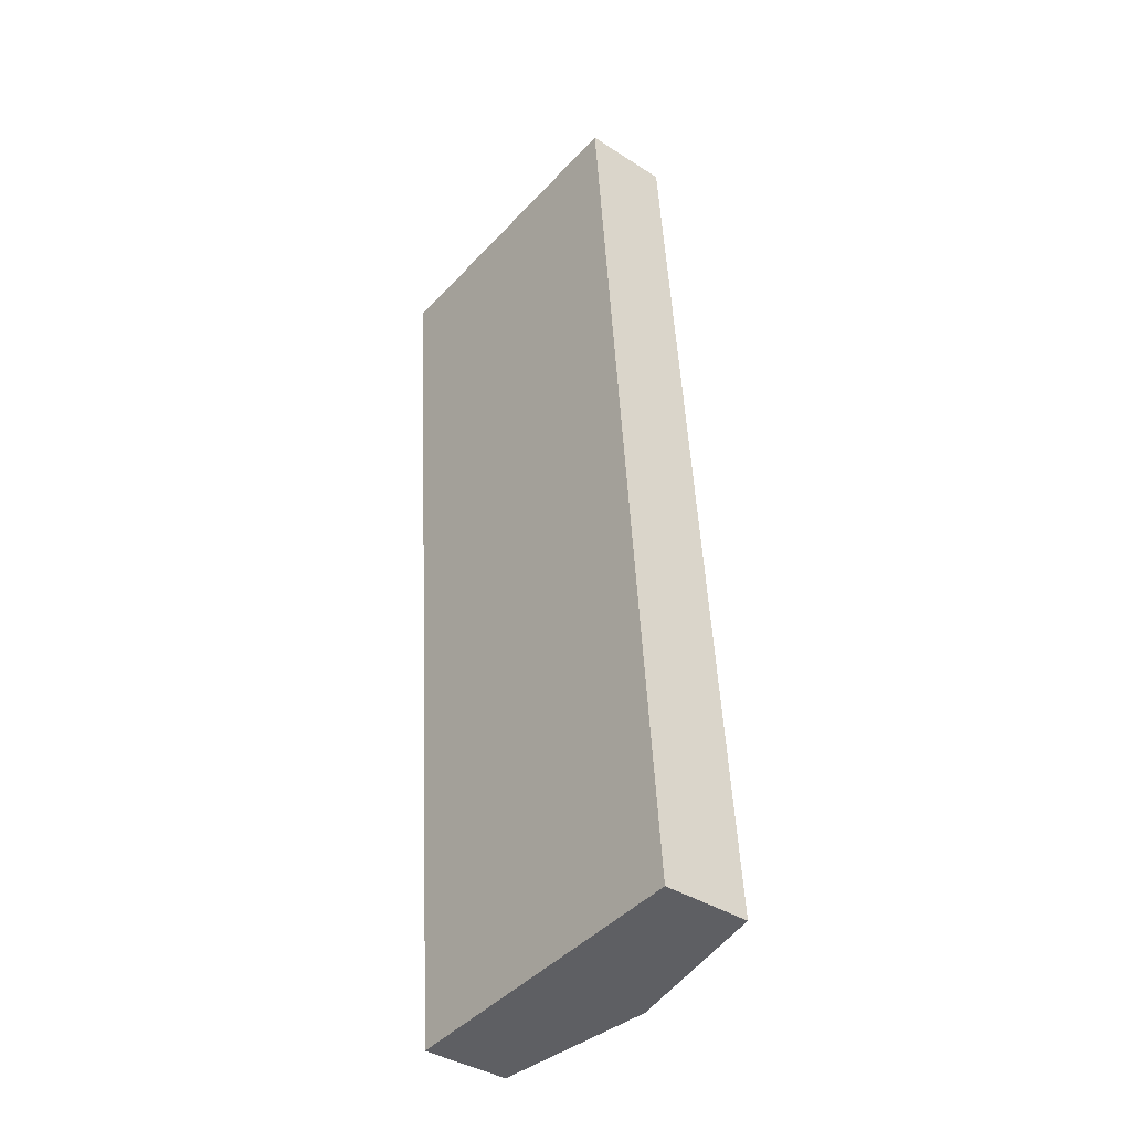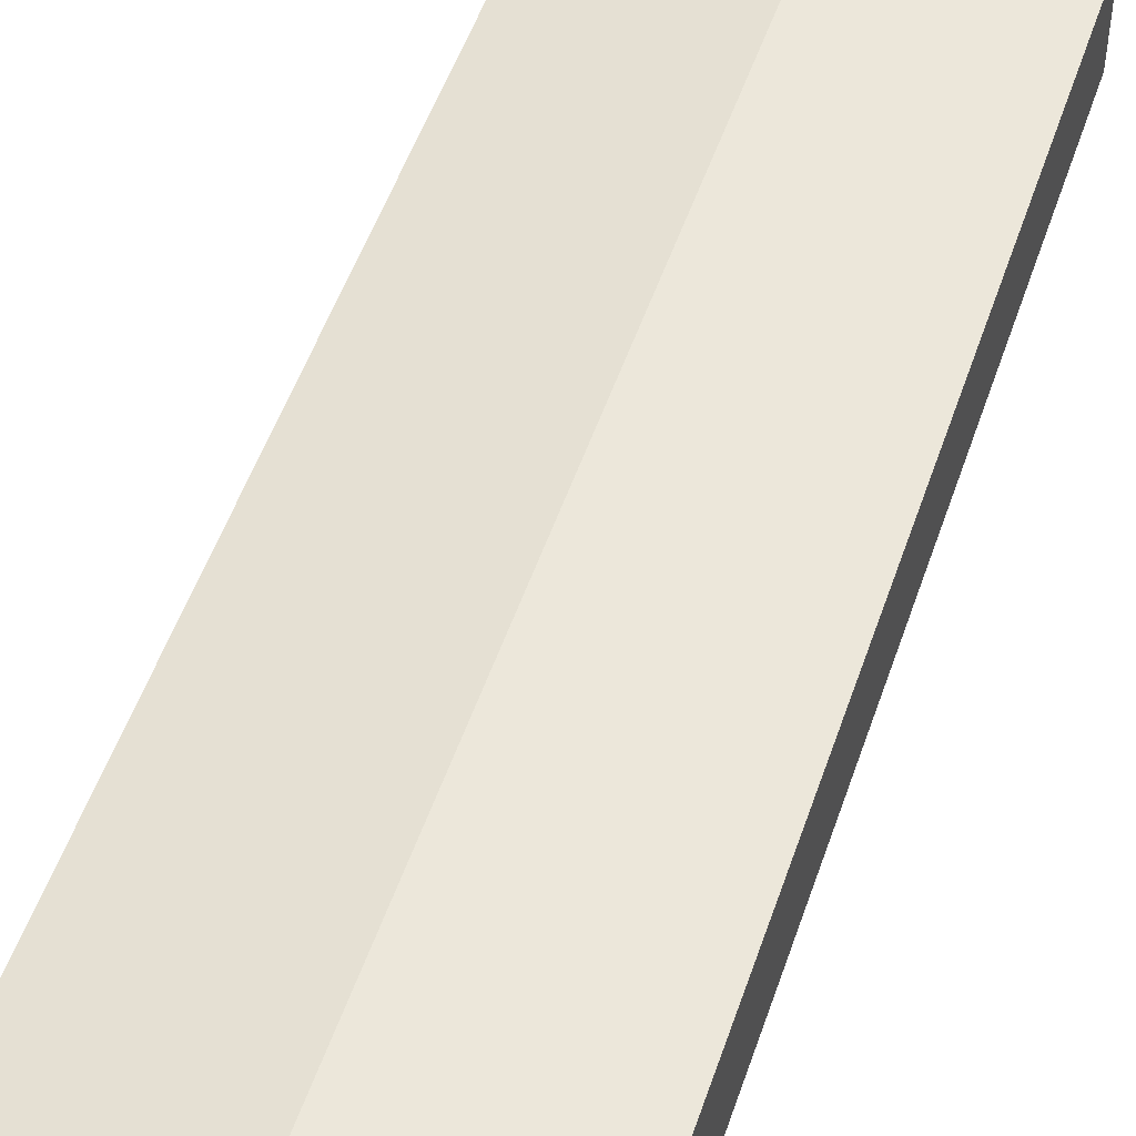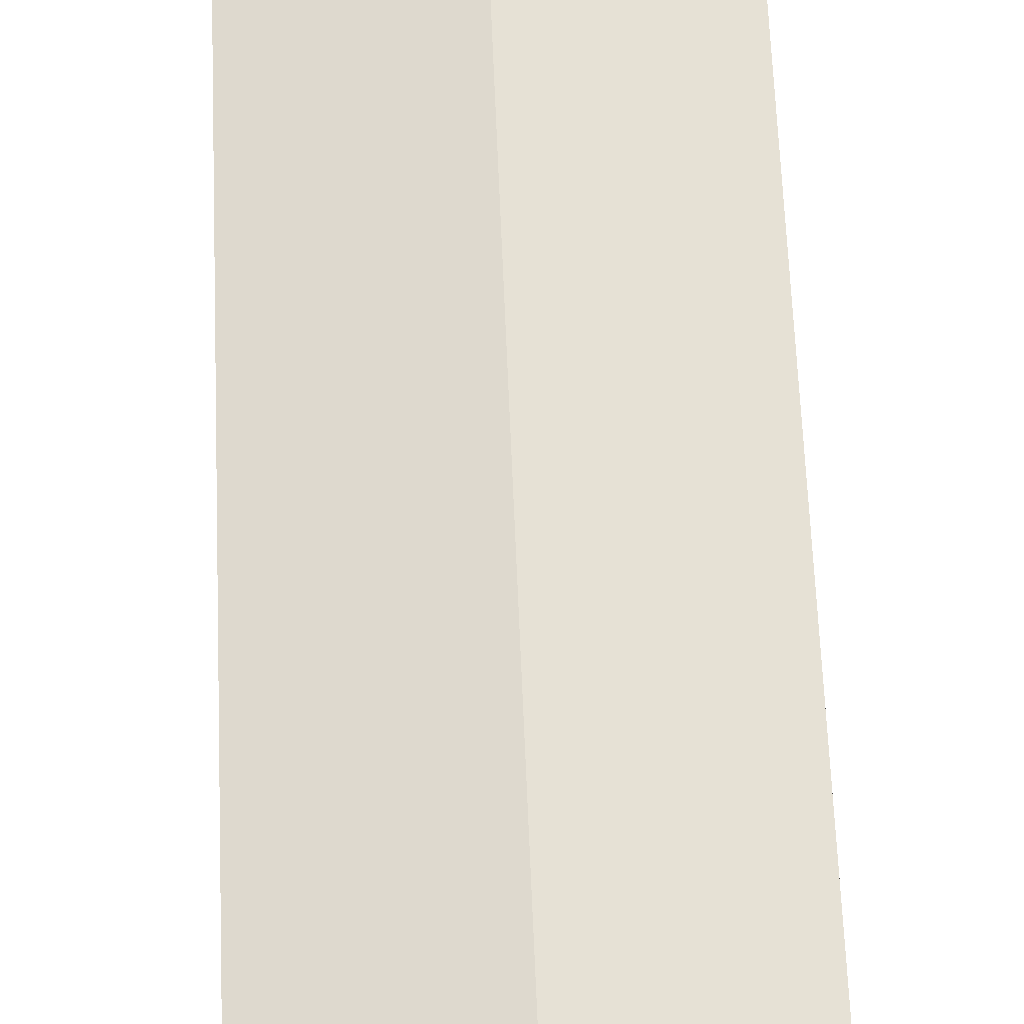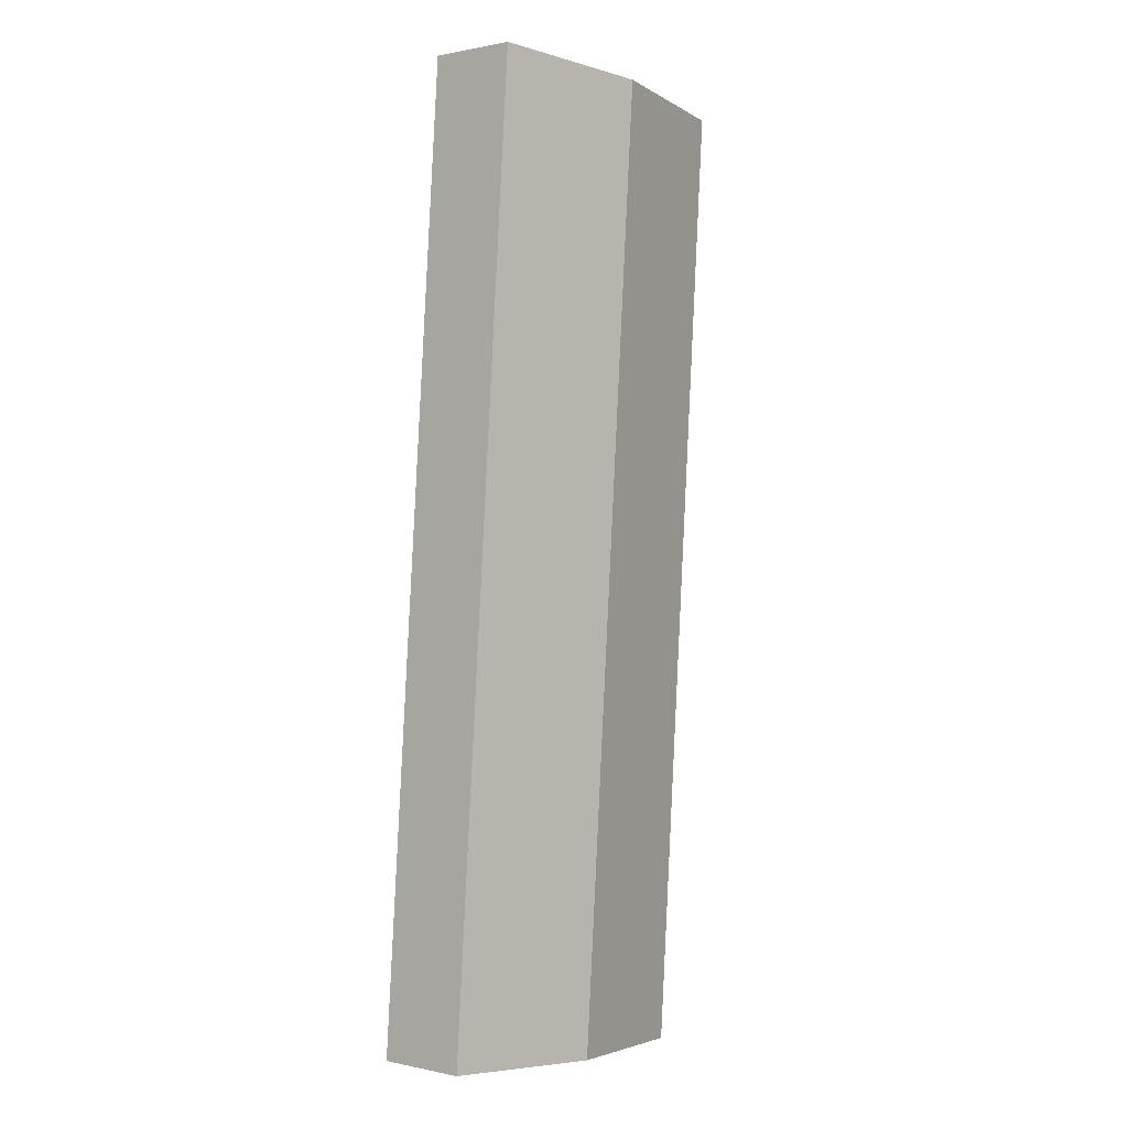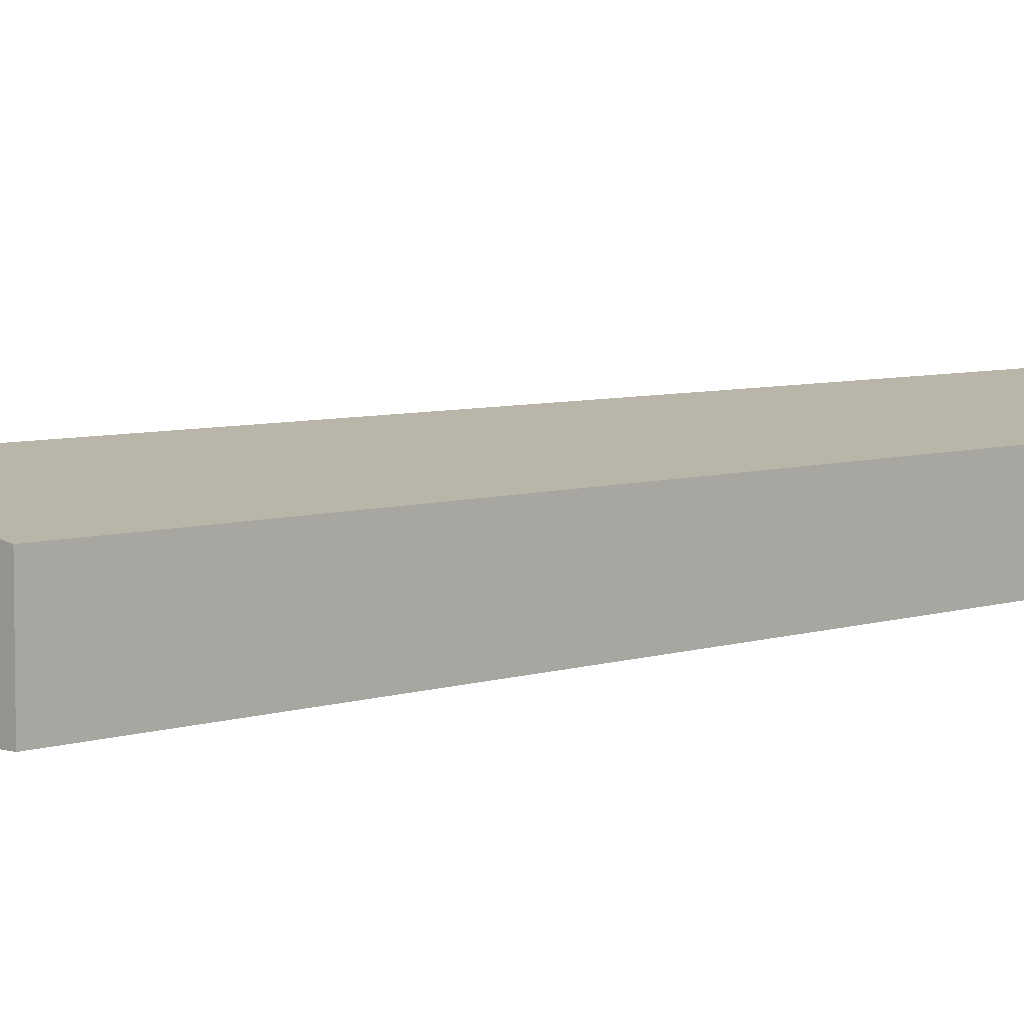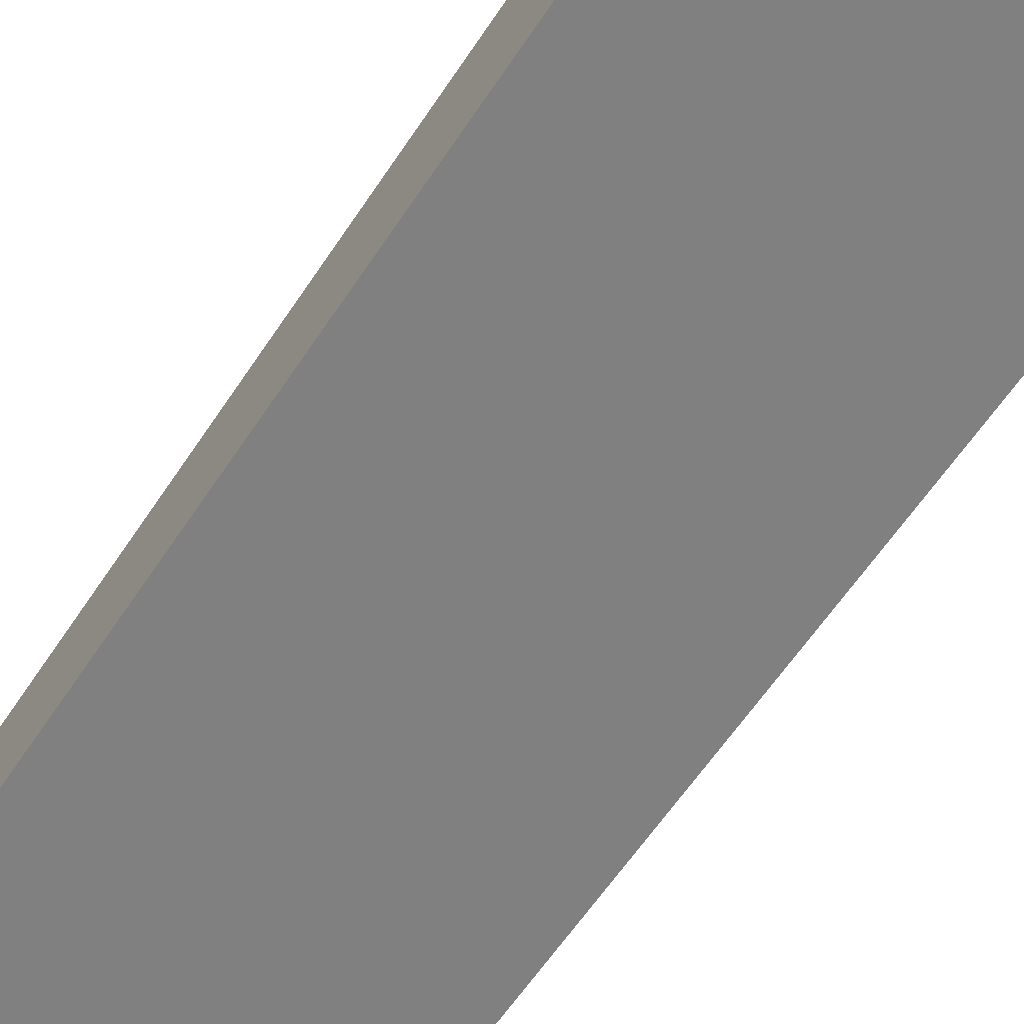
<metadata>
{"format":"obj","ext":"obj","renderer":"f3d","projection":"perspective","resolution":1024,"background":"white","views":[{"elev":-38.3,"azim":50.8,"up":"+Z"},{"elev":51.0,"azim":-166.0,"up":"+Y"},{"elev":65.1,"azim":173.3,"up":"+Y"},{"elev":0.6,"azim":129.0,"up":"+Z"},{"elev":5.5,"azim":-141.5,"up":"+Y"},{"elev":-60.0,"azim":142.6,"up":"+Y"}]}
</metadata>
<code>
v  24.48 5.591 -58.88
v  19.22 5.71 1.454
v  19.91 5.591 1.506
v  9.955 7.313 0.753
v  14.52 7.313 -59.64
v  23.98 5.677 -58.92
v  0 5.591 3.423e-16
v  6.635 5.949 -60.23
v  4.565 5.59 -60.39
v  2.186 5.969 0.165
v  24.48 3.606e-15 -58.88
v  23.98 3.608e-15 -58.92
v  14.52 3.652e-15 -59.64
v  6.635 3.688e-15 -60.23
v  4.565 3.698e-15 -60.39
v  0 0 0
v  2.186 -1.01e-17 0.165
v  9.955 -4.611e-17 0.753
v  19.22 -8.903e-17 1.454
v  19.91 -9.222e-17 1.506
g defaultobject
f 1 2 3
f 2 1 4
f 4 1 5
f 5 1 6
f 7 8 9
f 8 7 5
f 5 7 10
f 5 10 4
f 11 6 1
f 6 11 5
f 5 11 12
f 5 12 13
f 5 13 8
f 8 13 14
f 8 14 9
f 9 14 15
f 9 16 7
f 16 9 15
f 16 10 7
f 10 16 4
f 4 16 17
f 4 17 18
f 4 18 2
f 2 18 19
f 2 19 3
f 3 19 20
f 20 1 3
f 1 20 11
f 19 11 20
f 11 19 12
f 12 19 13
f 13 19 18
f 13 18 17
f 13 17 14
f 14 17 16
f 14 16 15

</code>
